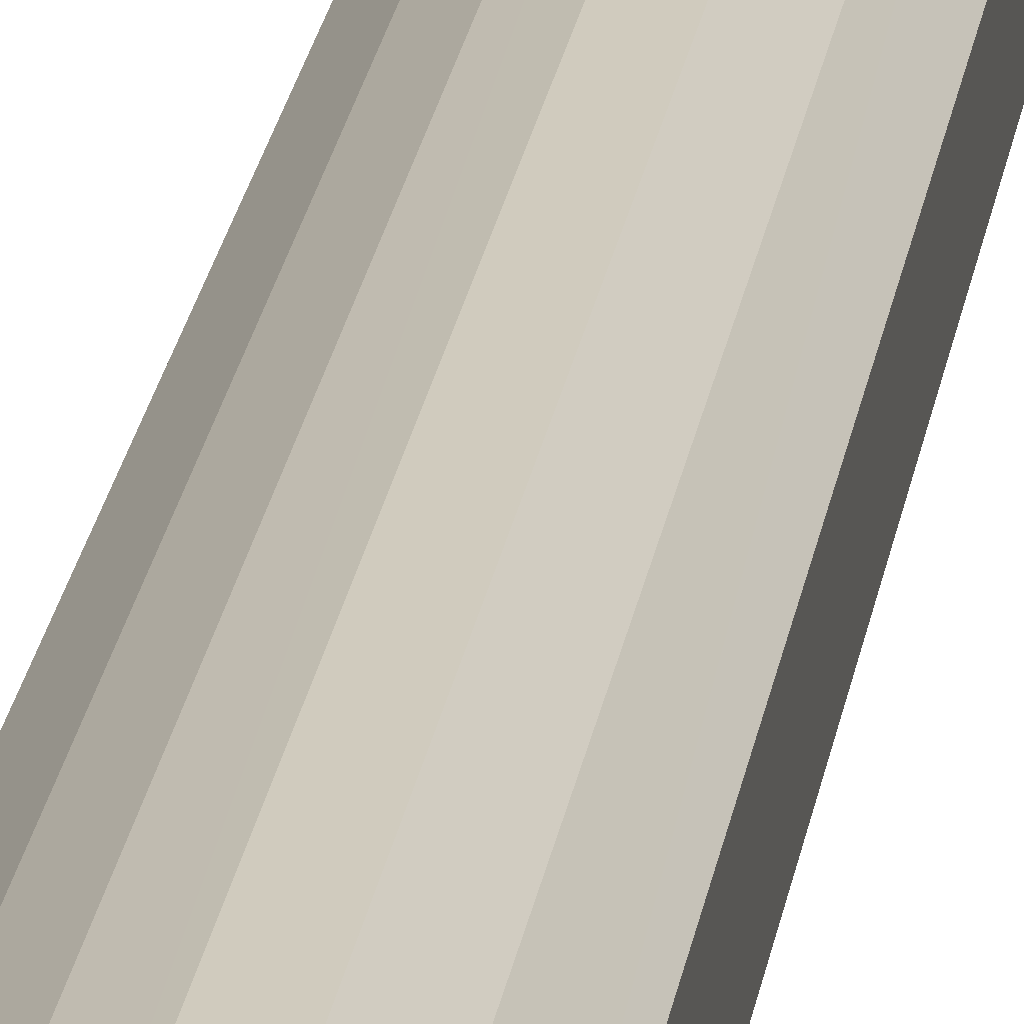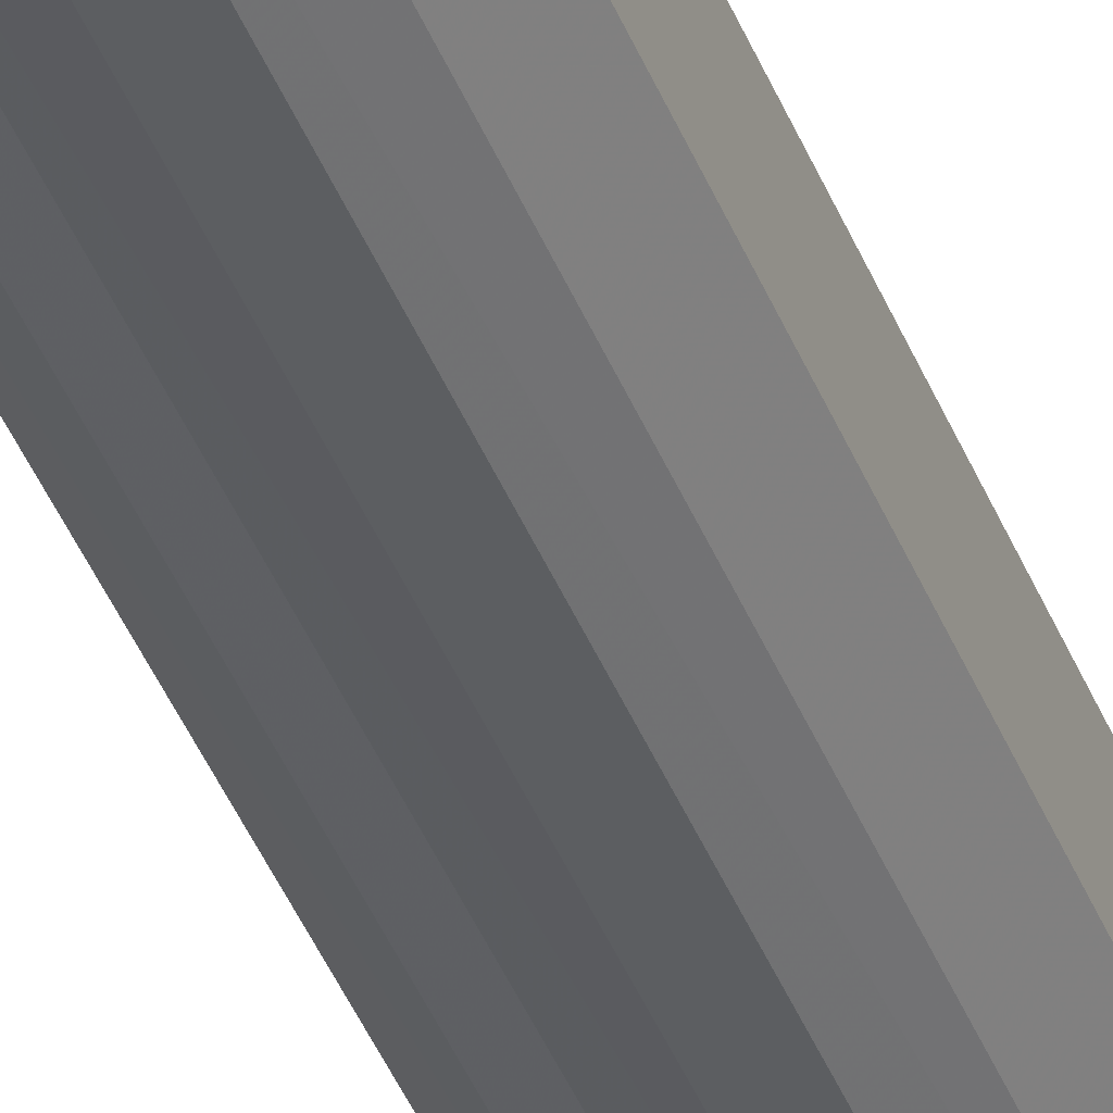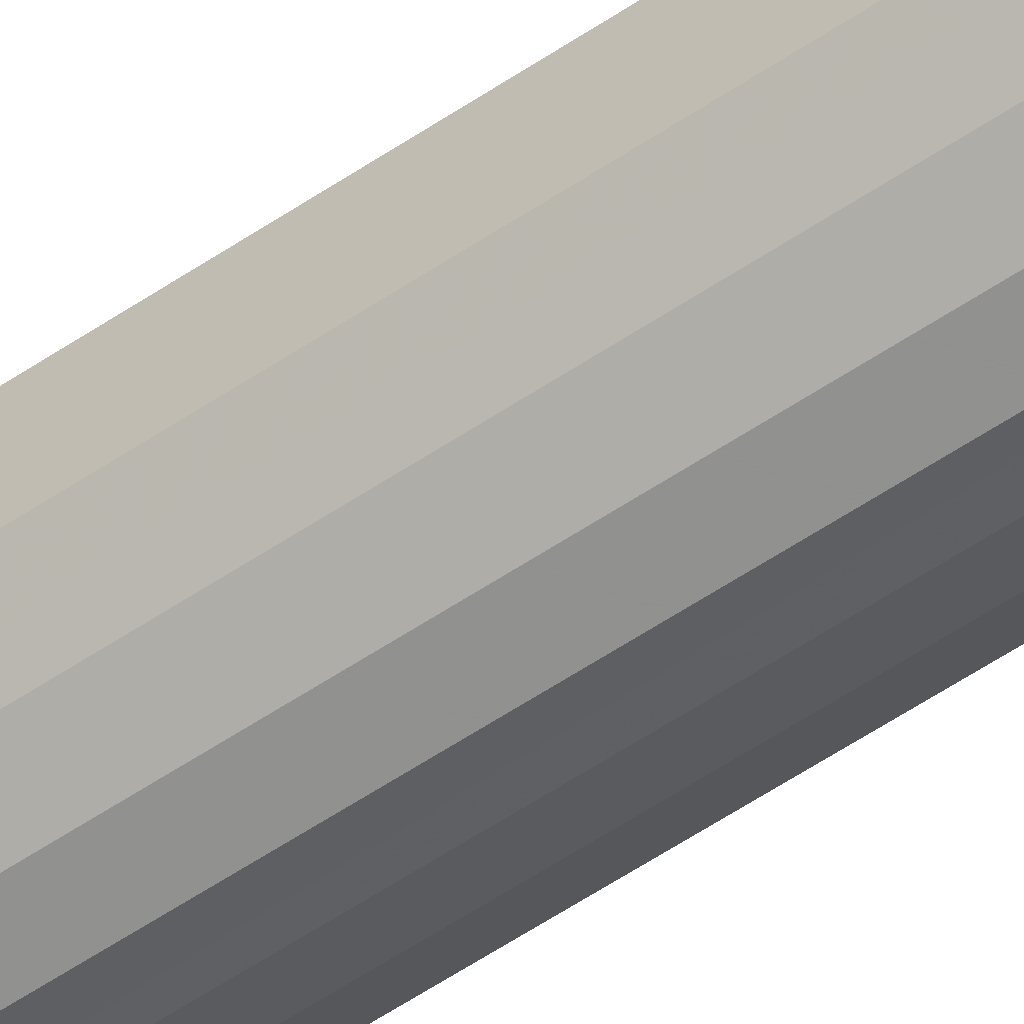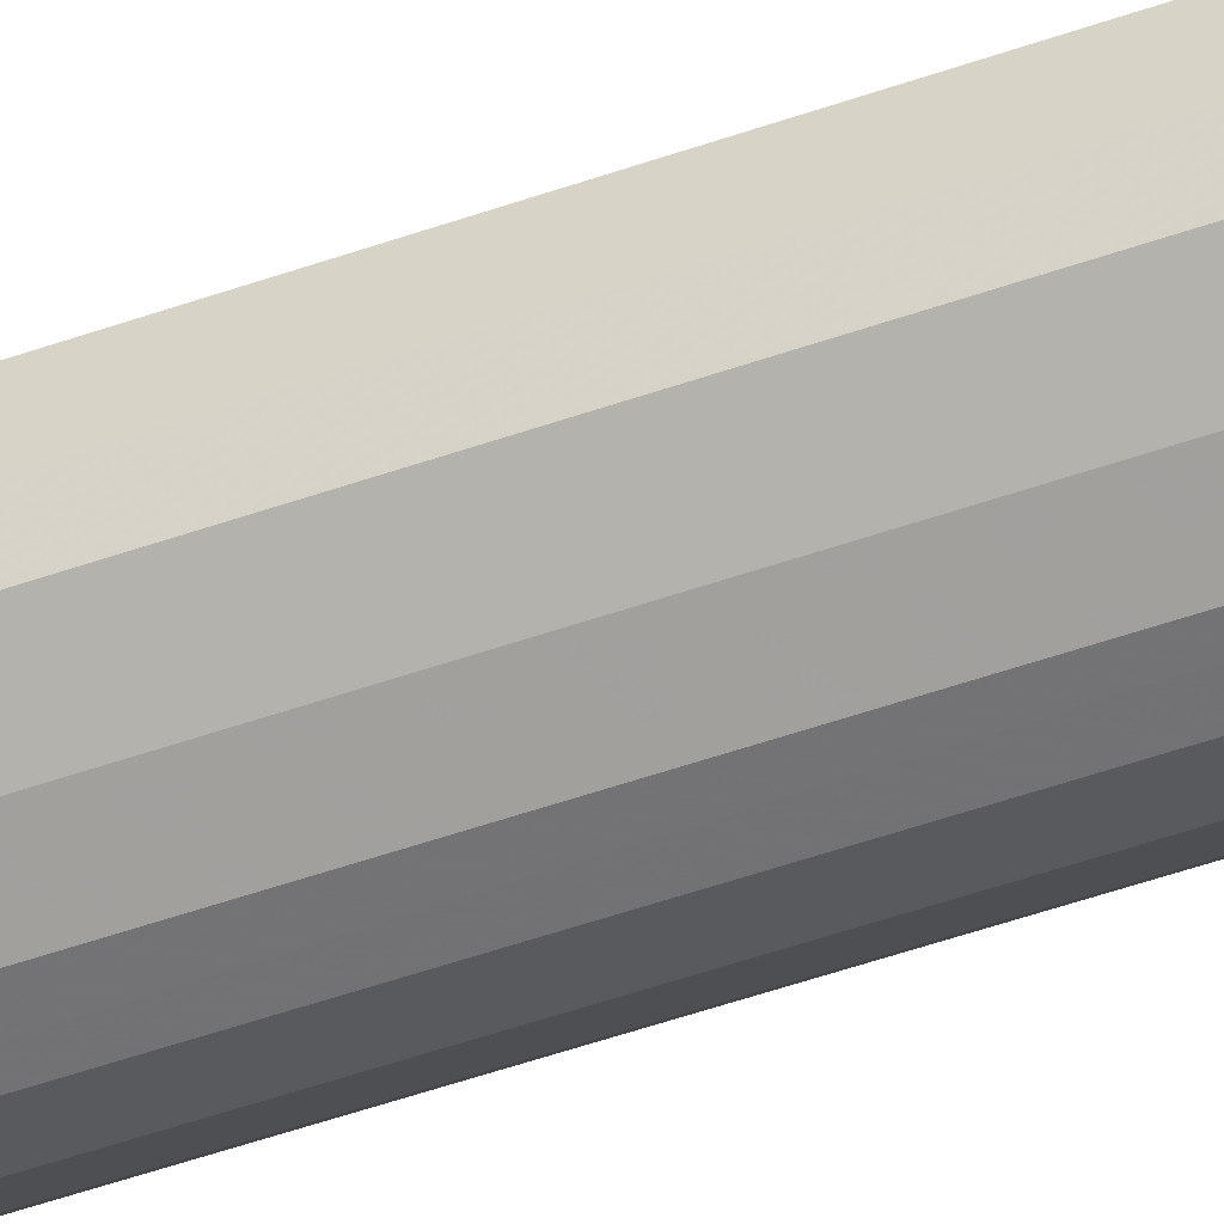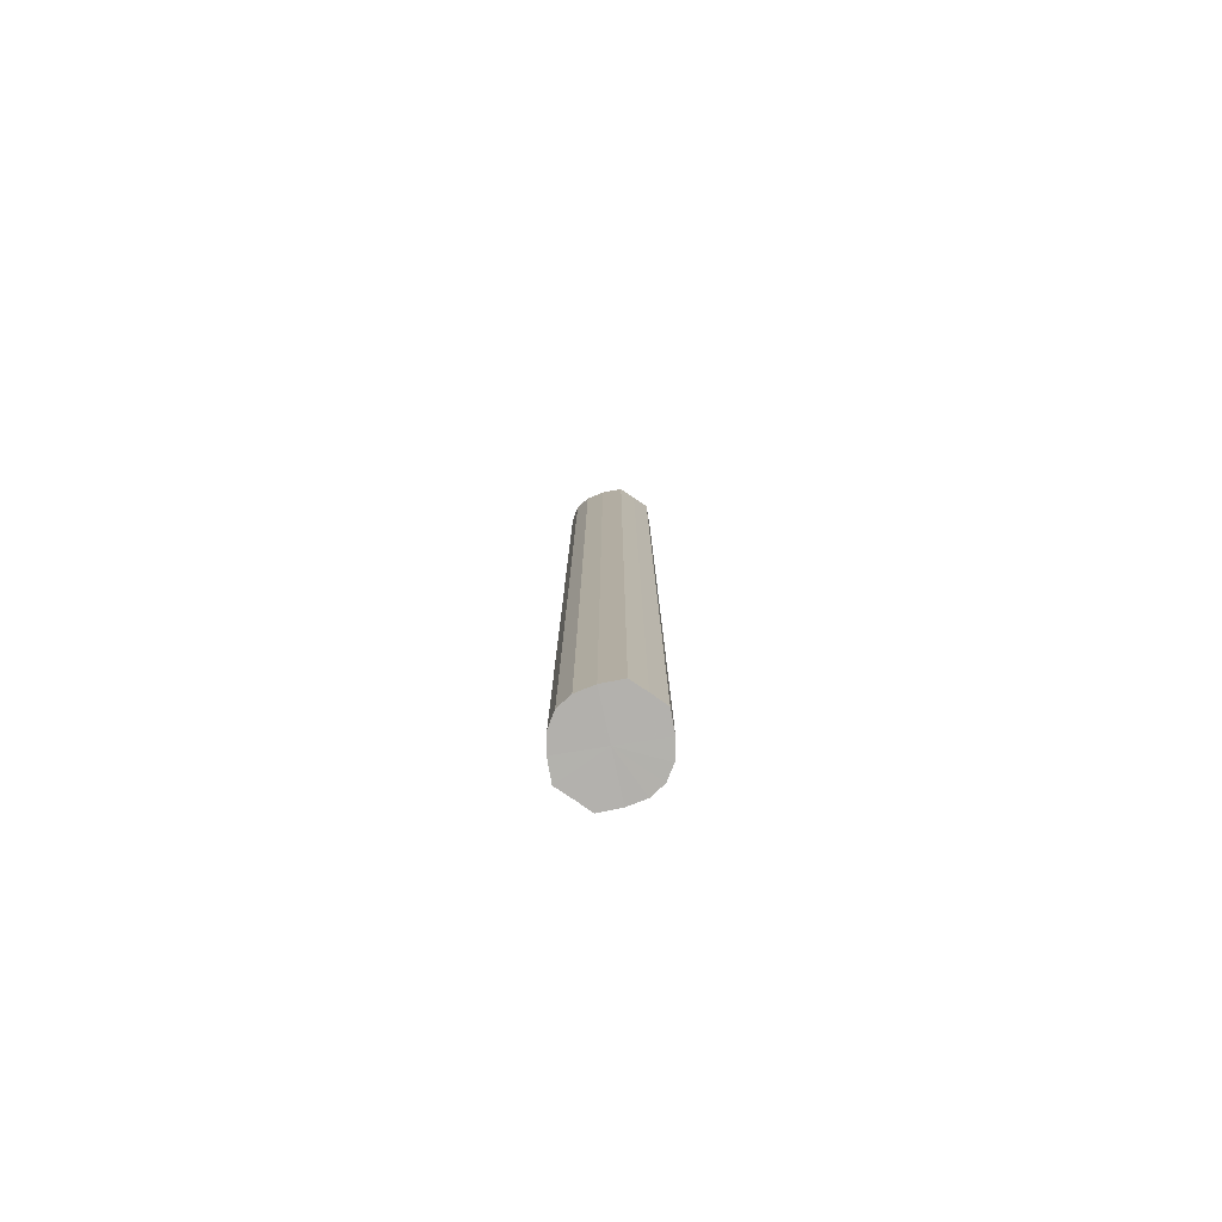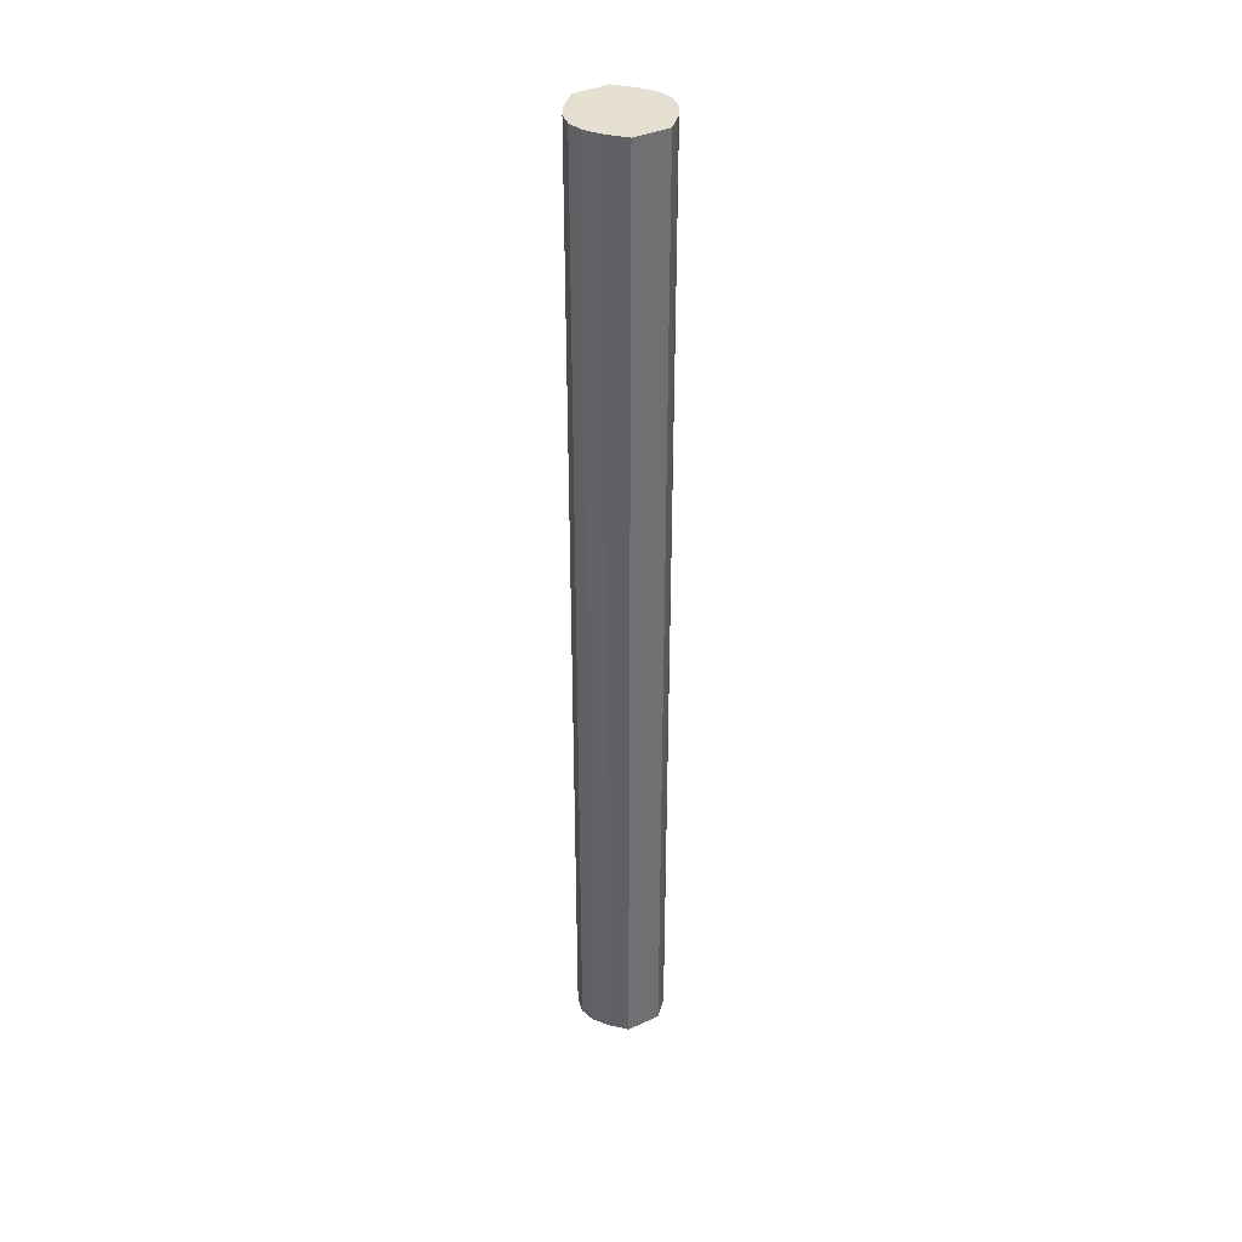
<metadata>
{"format":"obj","ext":"obj","renderer":"f3d","projection":"perspective","resolution":1024,"background":"white","views":[{"elev":19.4,"azim":-172.9,"up":"+Z"},{"elev":-40.6,"azim":20.0,"up":"+Z"},{"elev":-56.7,"azim":-54.7,"up":"+Z"},{"elev":-44.0,"azim":-66.7,"up":"+Z"},{"elev":-79.1,"azim":55.5,"up":"+Y"},{"elev":37.5,"azim":59.9,"up":"+Y"}]}
</metadata>
<code>
o 4736
v 2198 1865 3.834
v 2198 1865 3.823
v 2198 1865 3.834
v 2198 1865 3.813
v 2198 1865 3.823
v 2198 1865 3.846
v 2198 1865 3.846
v 2198 1865 3.806
v 2198 1865 3.813
v 2198 1865 3.855
v 2198 1865 3.855
v 2198 1865 3.804
v 2198 1865 3.806
v 2198 1865 3.862
v 2198 1865 3.862
v 2198 1865 3.806
v 2198 1865 3.804
v 2198 1865 3.864
v 2198 1865 3.864
v 2198 1865 3.813
v 2198 1865 3.806
v 2198 1865 3.862
v 2198 1865 3.862
v 2198 1865 3.823
v 2198 1865 3.813
v 2198 1865 3.855
v 2198 1865 3.855
v 2198 1865 3.834
v 2198 1865 3.823
v 2198 1865 3.846
v 2198 1865 3.846
v 2198 1865 3.834
v 2198 1865 3.834
v 2198 1865 3.823
v 2198 1865 3.823
v 2198 1865 3.813
v 2198 1865 3.813
v 2198 1865 3.846
v 2198 1865 3.834
v 2198 1865 3.855
v 2198 1865 3.846
v 2198 1865 3.806
v 2198 1865 3.806
v 2198 1865 3.862
v 2198 1865 3.855
v 2198 1865 3.864
v 2198 1865 3.862
v 2198 1865 3.804
v 2198 1865 3.804
v 2198 1865 3.862
v 2198 1865 3.864
v 2198 1865 3.855
v 2198 1865 3.862
v 2198 1865 3.806
v 2198 1865 3.806
v 2198 1865 3.846
v 2198 1865 3.855
v 2198 1865 3.834
v 2198 1865 3.846
v 2198 1865 3.813
v 2198 1865 3.813
v 2198 1865 3.823
v 2198 1865 3.834
v 2198 1865 3.823
v 2198 1865 3.834
v 2198 1865 3.823
v 2198 1865 3.834
v 2198 1865 3.813
v 2198 1865 3.846
v 2198 1865 3.806
v 2198 1865 3.855
v 2198 1865 3.804
v 2198 1865 3.862
v 2198 1865 3.806
v 2198 1865 3.864
v 2198 1865 3.813
v 2198 1865 3.862
v 2198 1865 3.823
v 2198 1865 3.855
v 2198 1865 3.834
v 2198 1865 3.846
v 2198 1865 3.834
v 2198 1865 3.834
v 2198 1865 3.823
v 2198 1865 3.846
v 2198 1865 3.813
v 2198 1865 3.855
v 2198 1865 3.806
v 2198 1865 3.862
v 2198 1865 3.804
v 2198 1865 3.864
v 2198 1865 3.806
v 2198 1865 3.862
v 2198 1865 3.813
v 2198 1865 3.855
v 2198 1865 3.823
v 2198 1865 3.846
v 2198 1865 3.834
f 1 2 3
f 2 4 5
f 6 1 7
f 4 8 9
f 10 6 11
f 8 12 13
f 14 10 15
f 12 16 17
f 18 14 19
f 16 20 21
f 22 18 23
f 20 24 25
f 26 22 27
f 24 28 29
f 30 26 31
f 28 30 32
f 33 34 35
f 35 36 37
f 38 39 33
f 40 41 38
f 37 42 43
f 44 45 40
f 46 47 44
f 43 48 49
f 50 51 46
f 52 53 50
f 49 54 55
f 56 57 52
f 58 59 56
f 55 60 61
f 62 63 58
f 61 64 62
f 65 66 67
f 65 68 66
f 65 67 69
f 65 70 68
f 65 69 71
f 65 72 70
f 65 71 73
f 65 74 72
f 65 73 75
f 65 76 74
f 65 75 77
f 65 78 76
f 65 77 79
f 65 80 78
f 65 79 81
f 65 81 80
f 82 83 84
f 82 85 83
f 82 84 86
f 82 87 85
f 82 86 88
f 82 89 87
f 82 88 90
f 82 91 89
f 82 90 92
f 82 93 91
f 82 92 94
f 82 95 93
f 82 94 96
f 82 97 95
f 82 96 98
f 82 98 97

</code>
